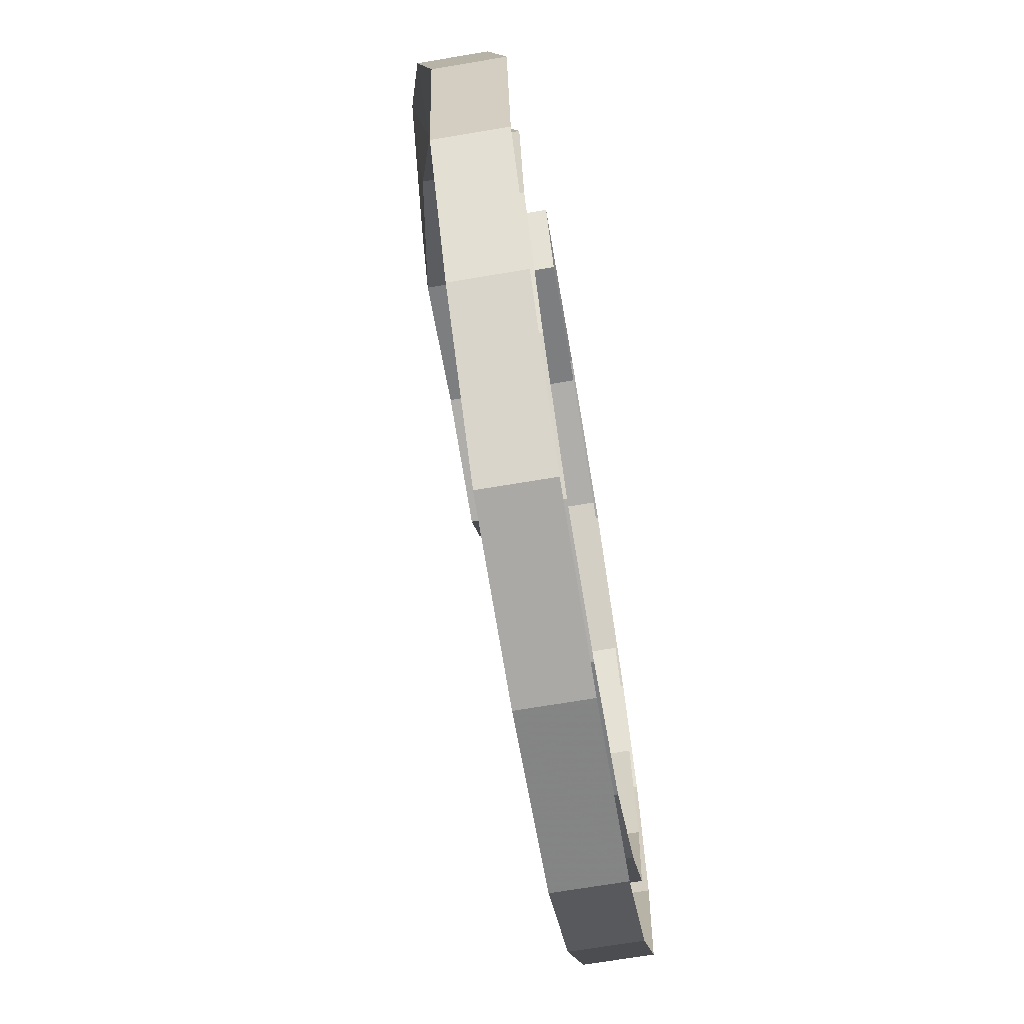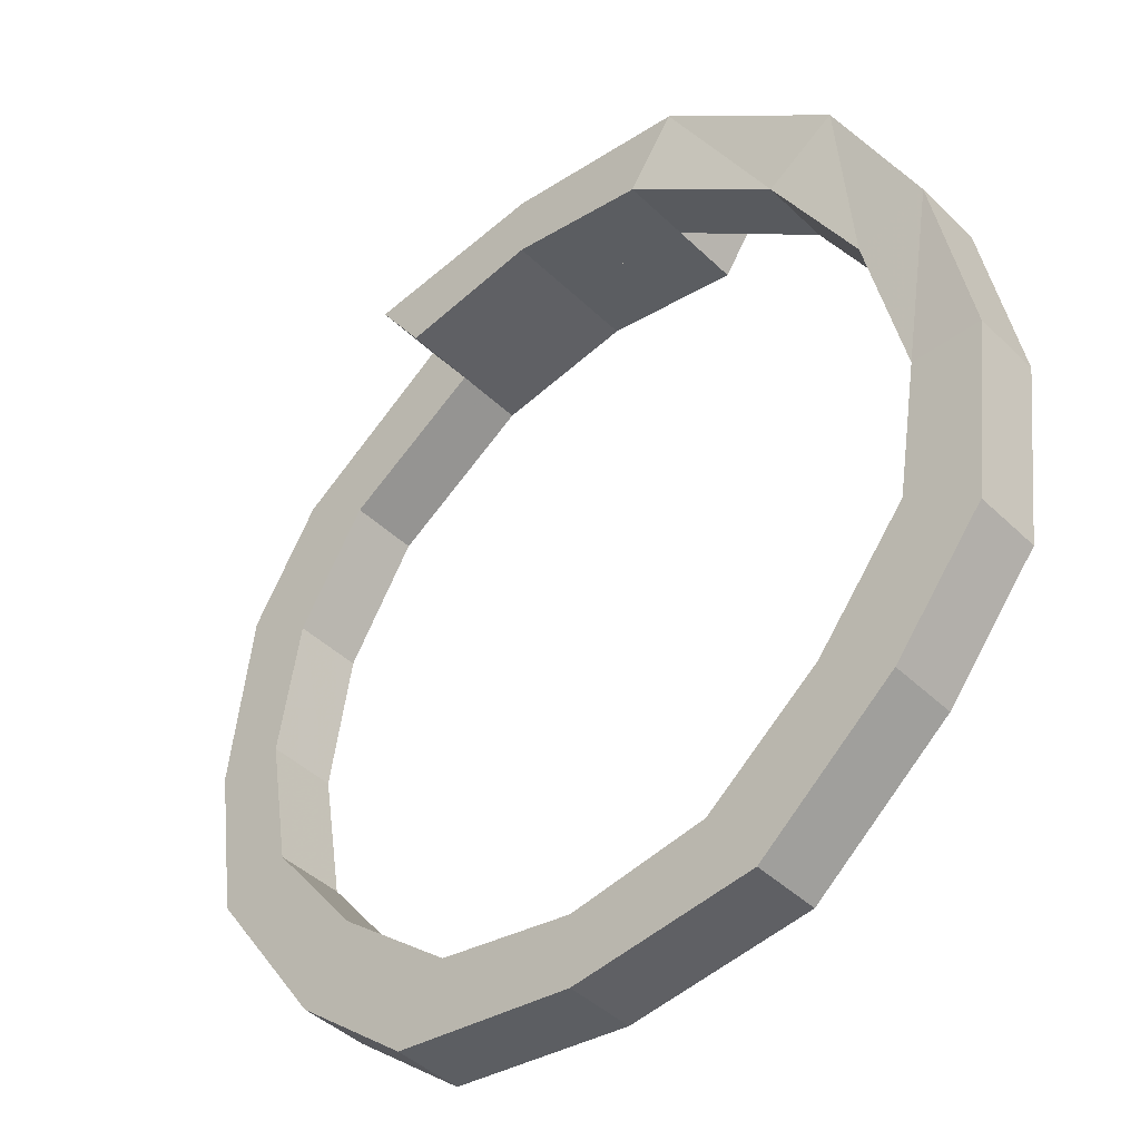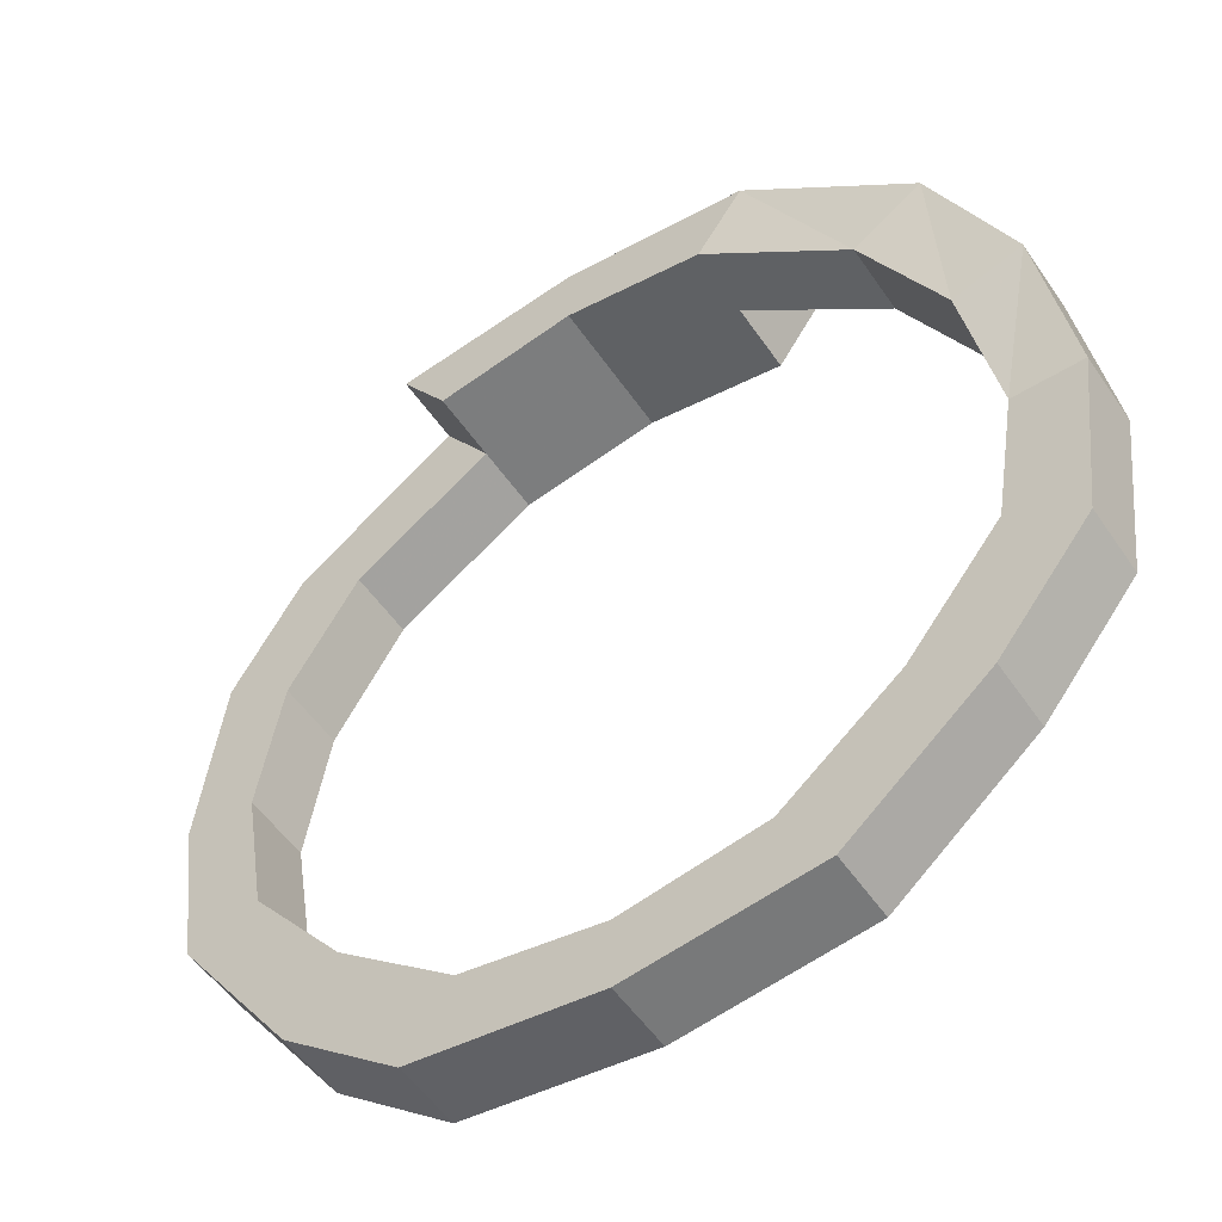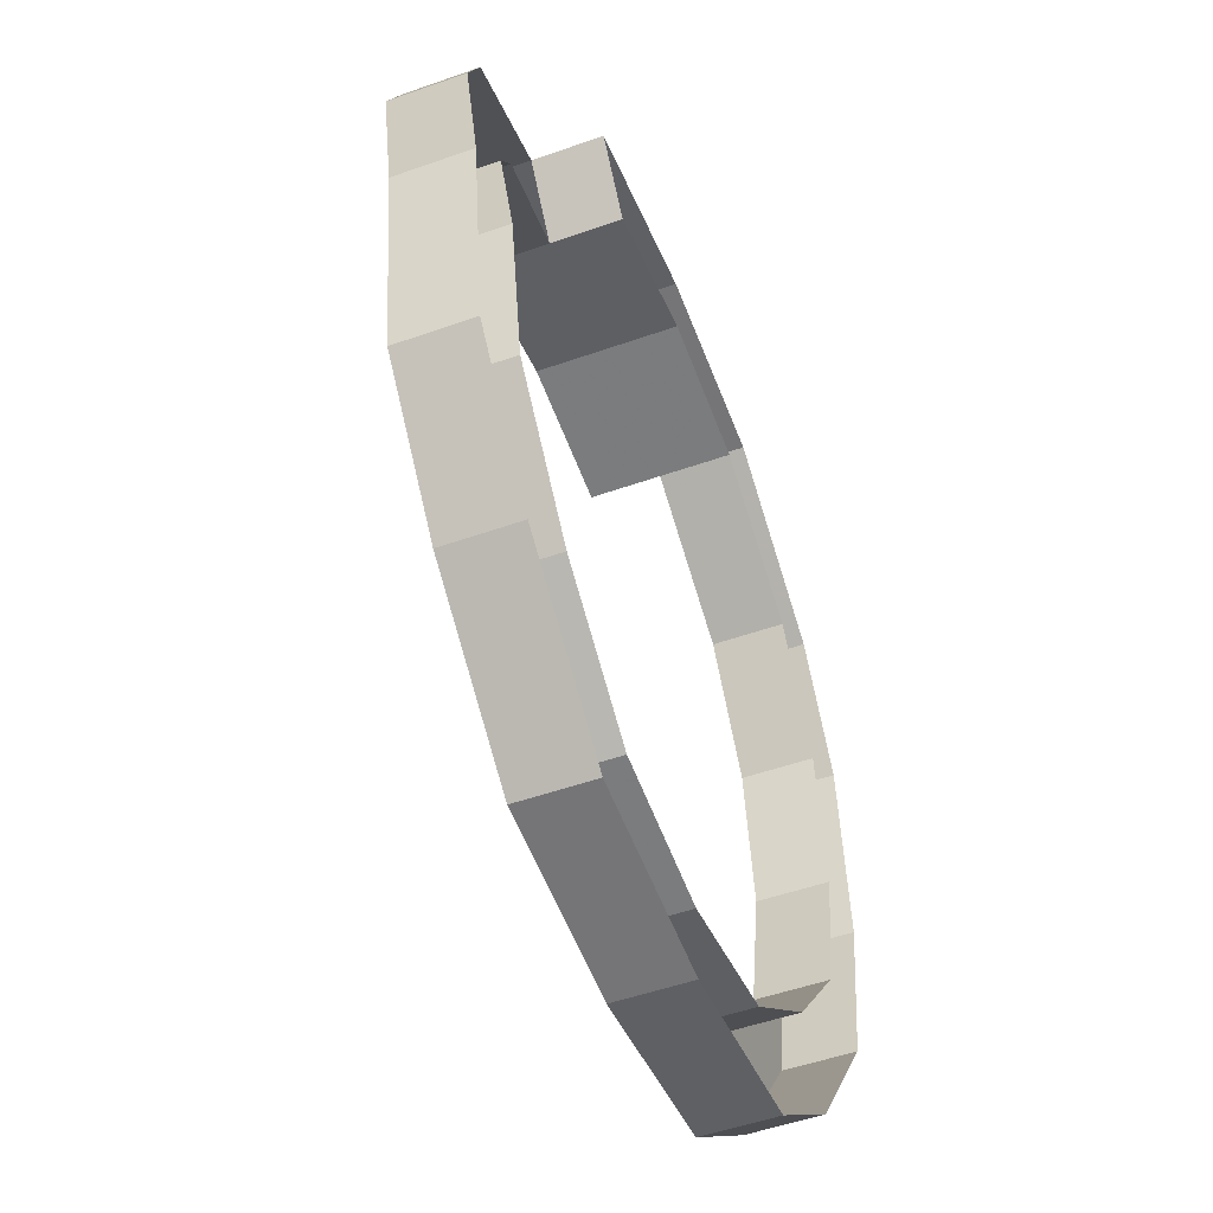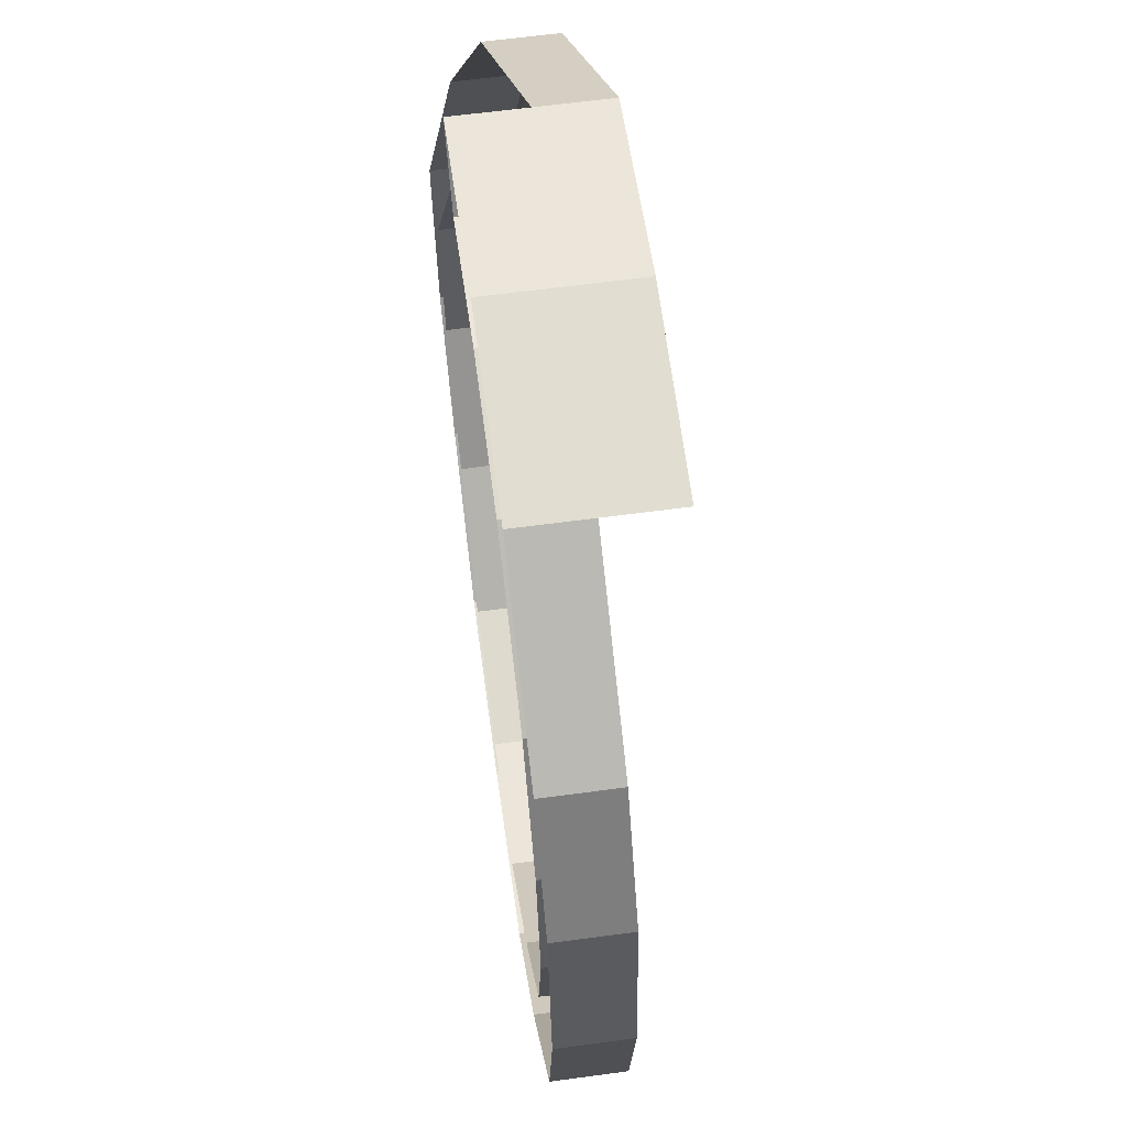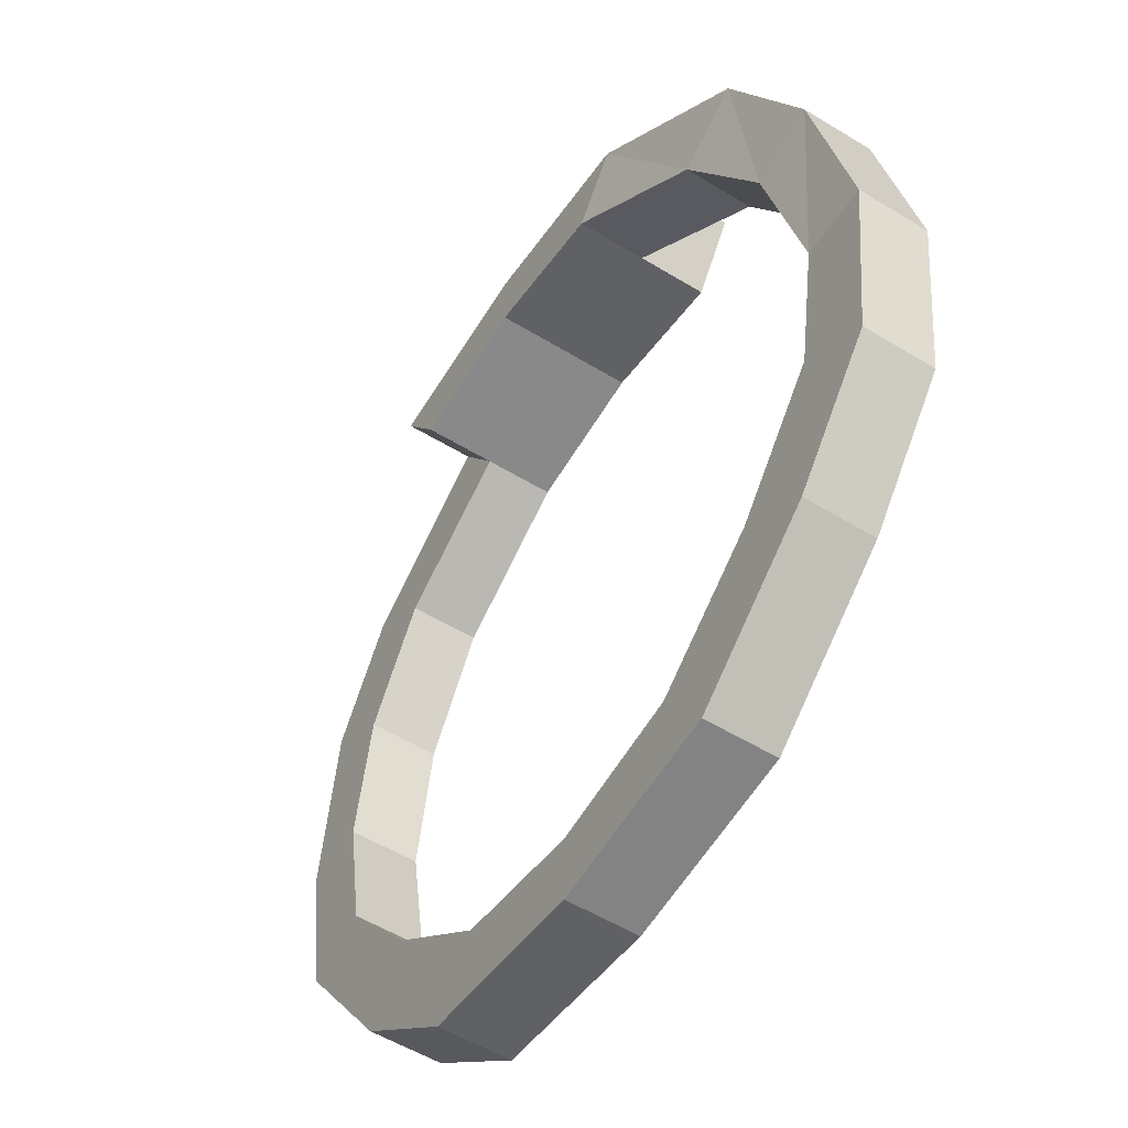
<metadata>
{"format":"obj","ext":"obj","renderer":"f3d","projection":"perspective","resolution":1024,"background":"white","views":[{"elev":-68.5,"azim":99.6,"up":"+Z"},{"elev":-43.2,"azim":41.6,"up":"+Z"},{"elev":-53.3,"azim":33.6,"up":"+Z"},{"elev":-50.2,"azim":111.3,"up":"+Z"},{"elev":62.1,"azim":-97.8,"up":"+Z"},{"elev":-54.9,"azim":57.2,"up":"+Z"}]}
</metadata>
<code>
o item/steel_key_ring
v -7 -3 -21
v 1 -3 -22
v 1 -3 -19
v -5 -3 -18
v -10 -3 -14
v -12 -3 -17
v -12 0 -17
v -7 0 -21
v 1 0 -22
v 9 -3 -21
v 7 -3 -18
v 7 0 -18
v 1 0 -19
v -5 0 -18
v -10 0 -14
v -14 -3 -9
v -17 -3 -10
v -17 0 -10
v 15 -3 -16
v 12 -3 -14
v 12 0 -14
v 19 -3 -11
v 16 -3 -9
v 16 0 -9
v 20 -3 -3
v 17 -3 -3
v 17 0 -3
v -11 -3 8
v -14 -3 10
v -17 -3 5
v -14 -3 3
v -14 0 3
v -11 0 8
v -5 -3 12
v -7 -3 15
v -7 0 15
v -14 0 10
v -17 0 5
v -18 -3 -3
v -15 -3 -3
v -15 0 -3
v -14 0 -9
v 9 0 -21
v 15 0 -16
v 19 0 -11
v 20 0 -3
v 19 -4 4
v 16 -4 3
v 16 -1 3
v -18 0 -3
v 16 -5 10
v 13 -5 8
v 13 -2 8
v 19 -1 4
v 16 -2 10
v 9 -3 15
v 9 -6 15
v 7 -6 12
v 7 -3 12
v 1 -6 16
v 1 -6 13
v 1 -3 13
v 1 0 13
v 7 0 12
v 1 -3 16
v -5 0 12
v 1 0 16
v 9 0 15
v -5 -6 12
v -7 -6 15
f 1 2 3
f 1 3 4
f 1 4 5
f 1 5 6
f 1 6 7
f 1 7 8
f 1 8 2
f 2 8 9
f 2 9 10
f 2 10 3
f 3 10 11
f 3 11 12
f 3 12 13
f 3 13 4
f 4 13 14
f 4 14 5
f 5 14 15
f 5 15 16
f 5 16 6
f 6 16 17
f 6 17 18
f 6 18 7
f 11 10 19
f 11 19 20
f 11 20 21
f 11 21 12
f 20 19 22
f 20 22 23
f 20 23 24
f 20 24 21
f 23 22 25
f 23 25 26
f 23 26 27
f 23 27 24
f 28 29 30
f 28 30 31
f 28 31 32
f 28 32 33
f 28 33 34
f 28 34 29
f 29 34 35
f 29 35 36
f 29 36 37
f 29 37 30
f 30 37 38
f 30 38 39
f 30 39 31
f 31 39 40
f 31 40 41
f 31 41 32
f 40 39 17
f 40 17 16
f 40 16 42
f 40 42 41
f 15 42 16
f 19 10 43
f 19 43 44
f 19 44 22
f 22 44 45
f 22 45 25
f 25 45 46
f 25 46 47
f 25 47 26
f 26 47 48
f 26 48 49
f 26 49 27
f 10 9 43
f 17 39 50
f 17 50 18
f 39 38 50
f 48 47 51
f 48 51 52
f 48 52 53
f 48 53 49
f 54 55 51
f 54 51 47
f 54 47 46
f 55 56 57
f 55 57 51
f 51 57 52
f 52 57 58
f 52 58 59
f 52 59 53
f 58 57 60
f 58 60 61
f 58 61 62
f 58 62 59
f 59 62 63
f 59 63 64
f 59 64 56
f 59 56 65
f 59 65 62
f 62 65 35
f 62 35 34
f 62 34 66
f 62 66 63
f 56 65 60
f 56 60 57
f 34 33 66
f 67 36 35
f 67 35 65
f 67 65 68
f 68 65 56
f 68 56 64
f 35 34 69
f 35 69 70
f 35 70 65
f 65 70 60
f 60 70 61
f 61 70 69
f 61 69 34
f 61 34 62

</code>
